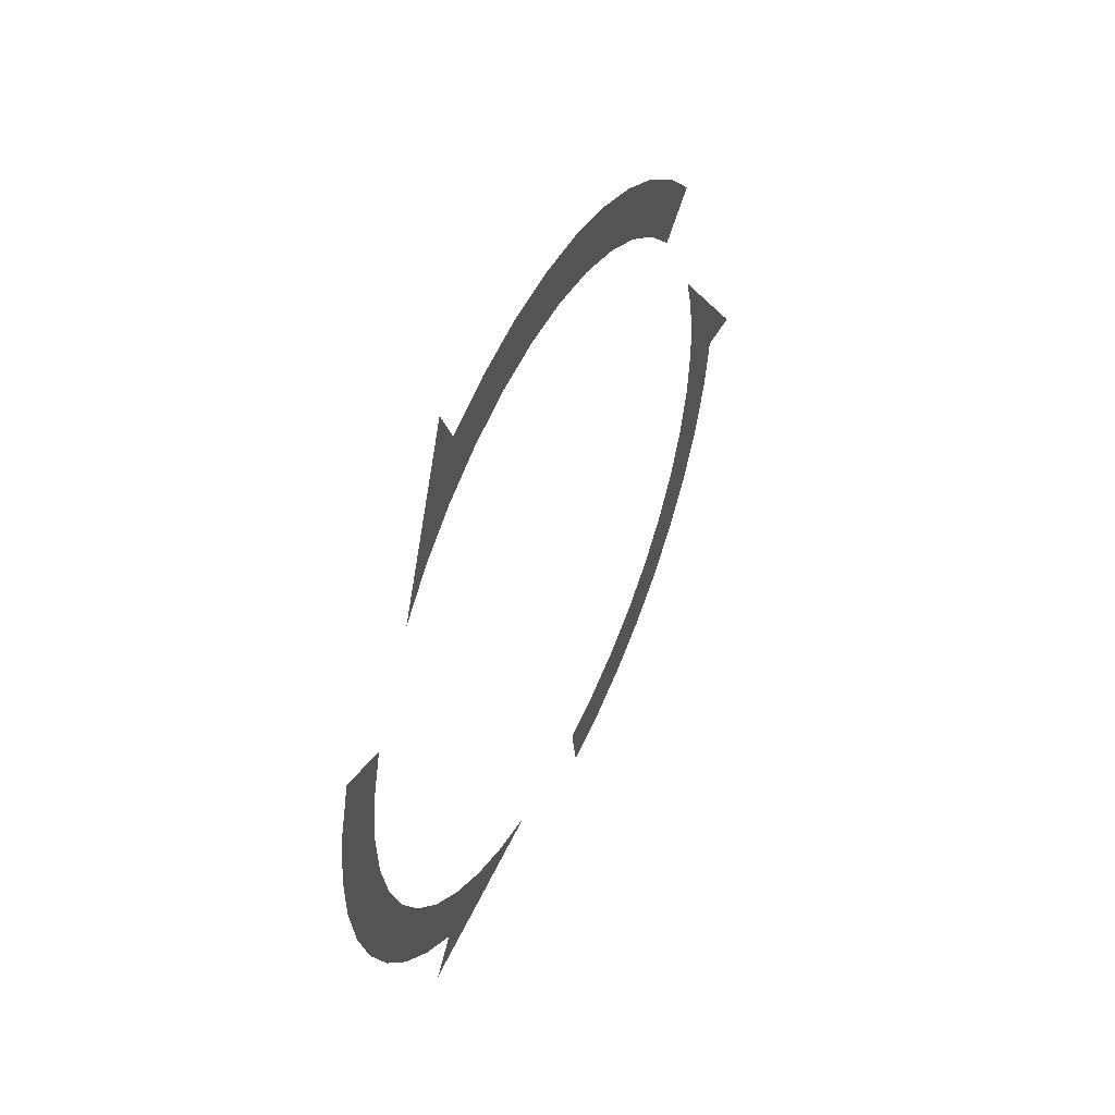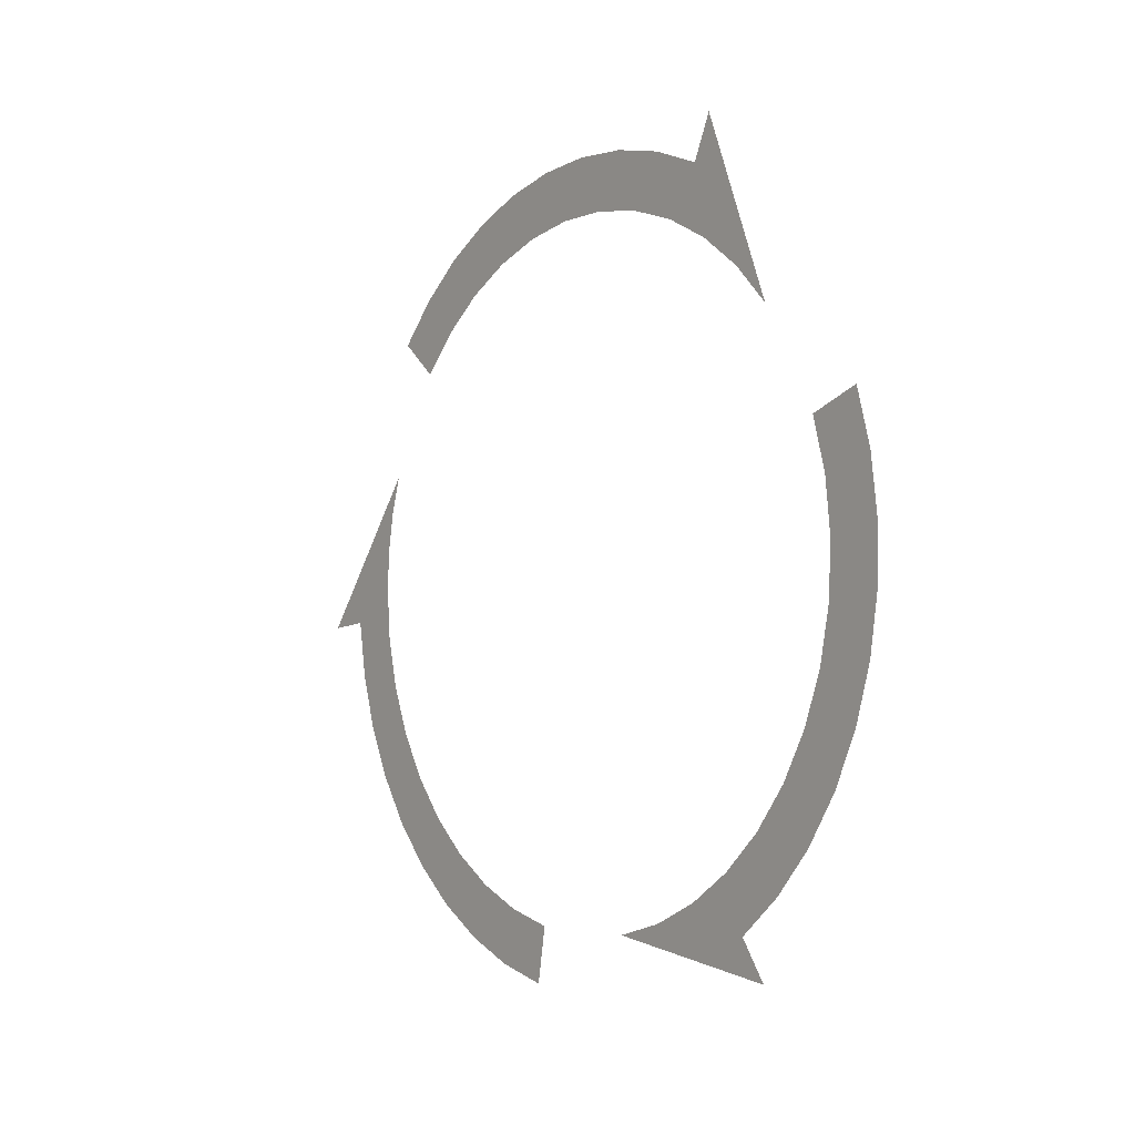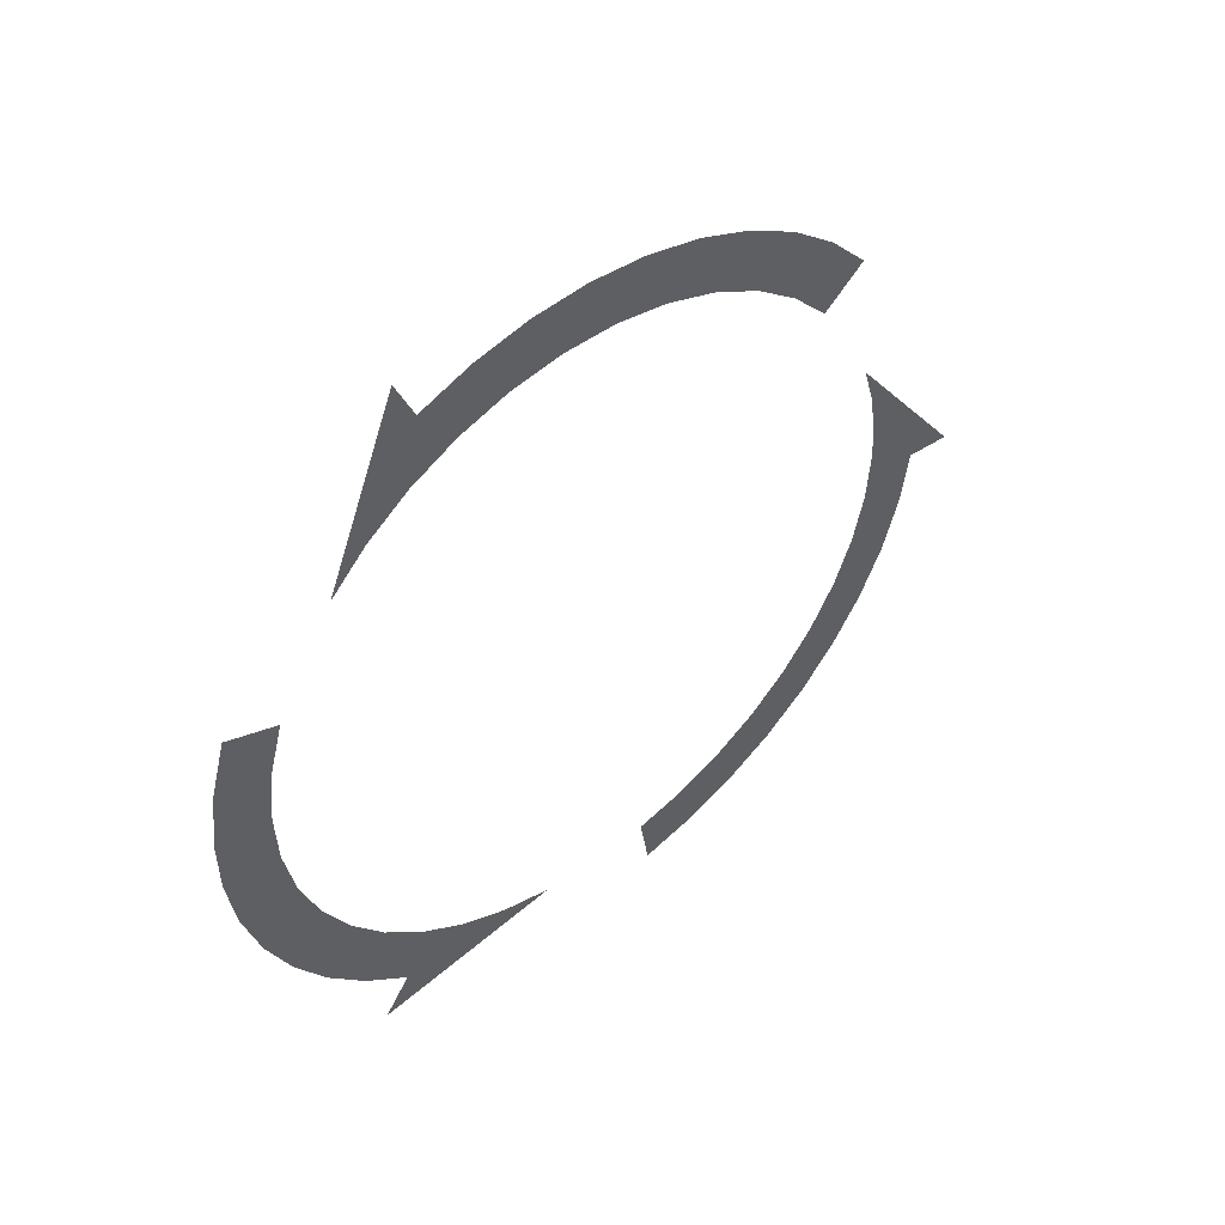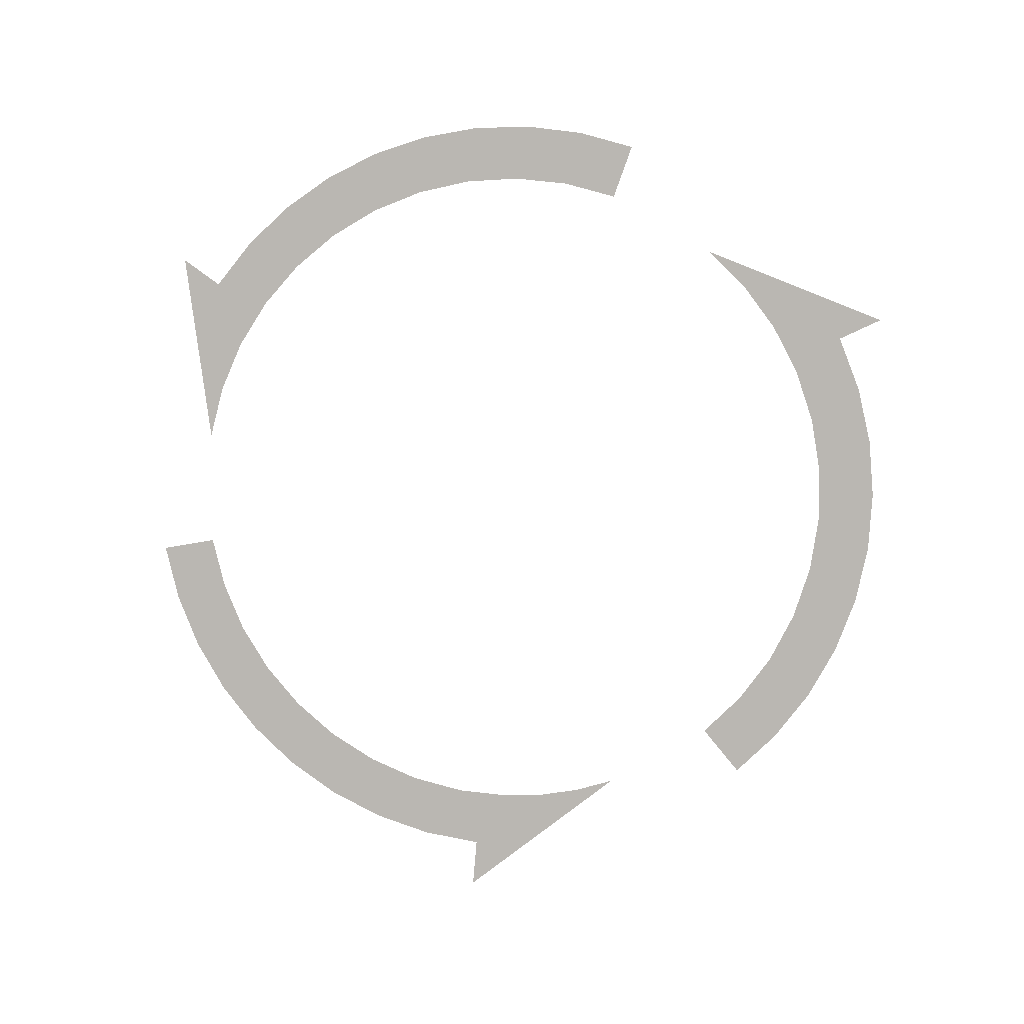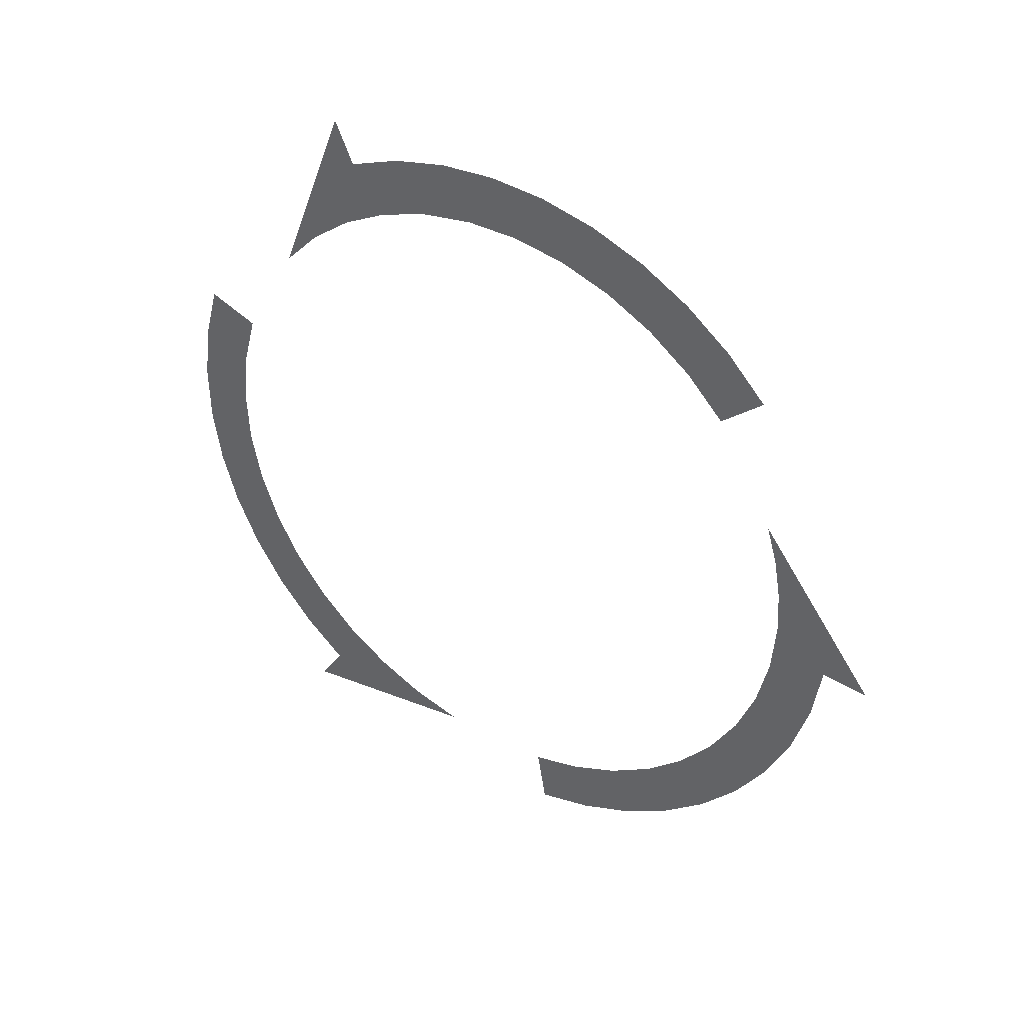
<metadata>
{"format":"obj","ext":"obj","renderer":"f3d","projection":"perspective","resolution":1024,"background":"white","views":[{"elev":49.9,"azim":26.1,"up":"+Y"},{"elev":-3.8,"azim":-36.8,"up":"+Y"},{"elev":47.8,"azim":50.0,"up":"+Y"},{"elev":5.2,"azim":98.4,"up":"+Z"},{"elev":38.1,"azim":124.2,"up":"+Y"}]}
</metadata>
<code>
v -0.1049 -0.05612 0.2214
v -0.1049 -0.05727 0.2216
v -0.1049 -0.05956 0.2213
v -0.1049 -0.06164 0.2203
v -0.1049 -0.0644 0.2167
v -0.1049 -0.06469 0.2155
v -0.1049 -0.06528 0.2197
v -0.1049 -0.06368 0.2201
v -0.1049 -0.06277 0.2209
v -0.1049 -0.05946 0.2225
v -0.1049 -0.05701 0.2227
v -0.1049 -0.05578 0.2226
v -0.1049 -0.055 0.2211
v -0.1049 -0.05459 0.2223
v -0.1049 -0.05198 0.2095
v -0.1049 -0.0513 0.2104
v -0.1049 -0.05041 0.2125
v -0.1049 -0.05022 0.2148
v -0.1049 -0.05041 0.216
v -0.1049 -0.05198 0.219
v -0.1049 -0.05281 0.2199
v -0.1049 -0.04909 0.2155
v -0.1049 -0.049 0.2143
v -0.1049 -0.04909 0.213
v -0.1049 -0.0498 0.2107
v -0.1049 -0.05204 0.2078
v -0.1049 -0.06587 0.2128
v -0.1049 -0.06469 0.213
v -0.1049 -0.06174 0.2083
v -0.1049 -0.06078 0.2077
v -0.1049 -0.05973 0.2073
v -0.1049 -0.05863 0.2071
v -0.1049 -0.05946 0.206
v -0.1049 -0.06064 0.2064
v -0.1049 -0.06175 0.2069
v -0.1049 -0.06446 0.2094
v -0.1049 -0.0651 0.2104
v -0.1049 -0.05665 0.207
v -0.1049 -0.05582 0.2072
v -0.1049 -0.055 0.2074
v -0.1049 -0.05824 0.2227
v -0.1049 -0.05842 0.2215
v -0.1049 -0.06064 0.2209
v -0.1049 -0.06064 0.2222
v -0.1049 -0.06175 0.2216
v -0.1049 -0.06254 0.2195
v -0.1049 -0.06446 0.2191
v -0.1049 -0.06331 0.2187
v -0.1049 -0.06393 0.2177
v -0.1049 -0.04889 0.2183
v -0.1049 -0.0498 0.2179
v -0.1049 -0.0513 0.2181
v -0.1049 -0.04936 0.2167
v -0.1049 -0.05077 0.2171
v -0.1049 -0.05115 0.2086
v -0.1049 -0.05281 0.2087
v -0.1049 -0.0504 0.2096
v -0.1049 -0.05077 0.2114
v -0.1049 -0.04936 0.2118
v -0.1049 -0.05022 0.2137
v -0.1049 -0.05833 0.2048
v -0.1049 -0.05824 0.2058
v -0.1049 -0.0575 0.207
v -0.1049 -0.06441 0.2119
v -0.1049 -0.06557 0.2116
v -0.1049 -0.06396 0.2109
v -0.1049 -0.06336 0.2099
v -0.1049 -0.06368 0.2084
v -0.1049 -0.06261 0.2091
v -0.1049 -0.06277 0.2076
f 6 7 5
f 5 7 47
f 5 47 49
f 14 13 12
f 12 13 1
f 12 1 11
f 11 1 2
f 11 2 41
f 41 2 42
f 41 42 10
f 10 42 3
f 10 3 44
f 44 3 43
f 44 43 45
f 45 43 4
f 45 4 9
f 9 4 8
f 8 4 46
f 8 46 47
f 47 46 48
f 47 48 49
f 21 50 20
f 20 50 51
f 20 51 52
f 18 19 53
f 53 19 51
f 51 19 54
f 51 54 52
f 26 56 55
f 55 56 15
f 55 15 57
f 57 15 16
f 57 16 25
f 25 16 58
f 25 58 59
f 59 58 17
f 59 17 24
f 24 17 60
f 24 60 23
f 23 60 18
f 23 18 22
f 22 18 53
f 62 38 61
f 61 38 39
f 61 39 40
f 31 32 62
f 62 32 63
f 62 63 38
f 27 28 65
f 65 28 64
f 65 64 37
f 37 64 66
f 37 66 36
f 36 66 67
f 36 67 68
f 68 67 69
f 68 69 70
f 70 69 29
f 70 29 35
f 35 29 30
f 35 30 34
f 34 30 31
f 34 31 33
f 33 31 62

</code>
